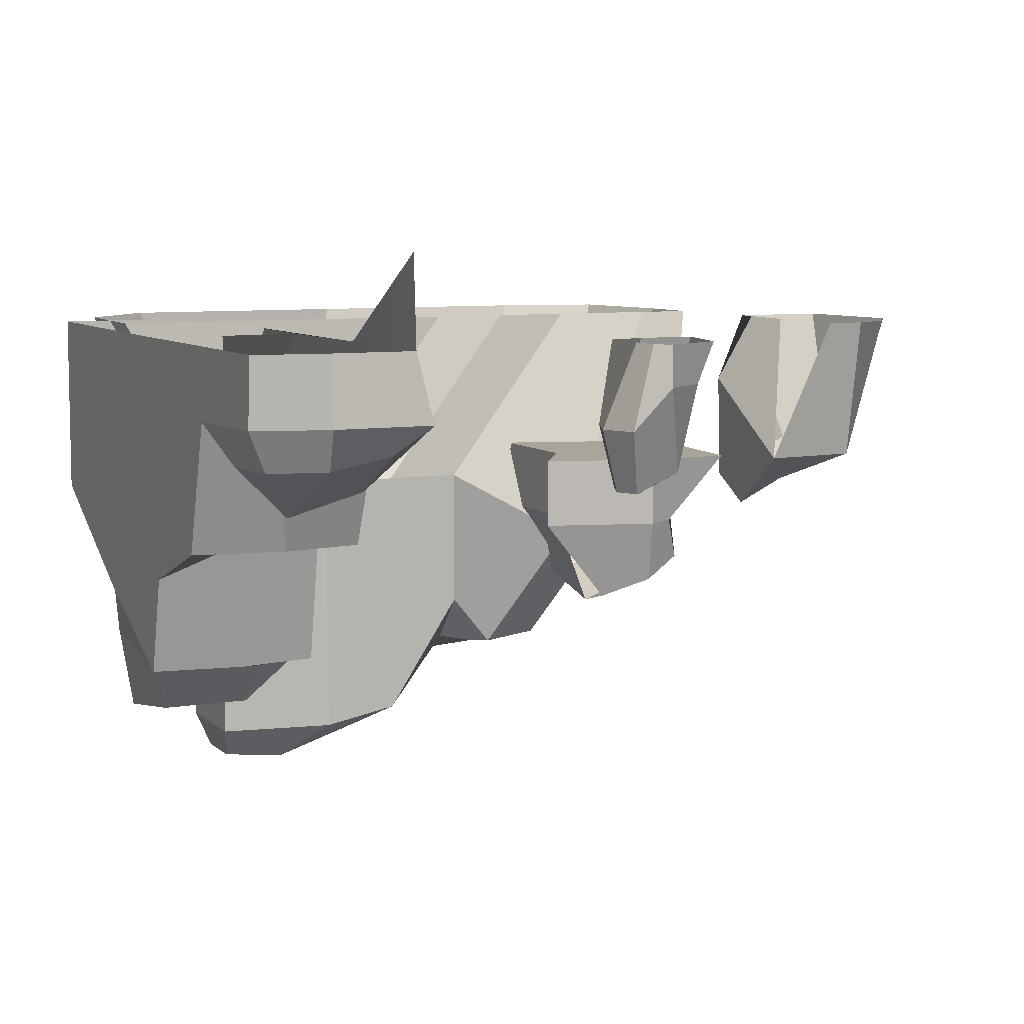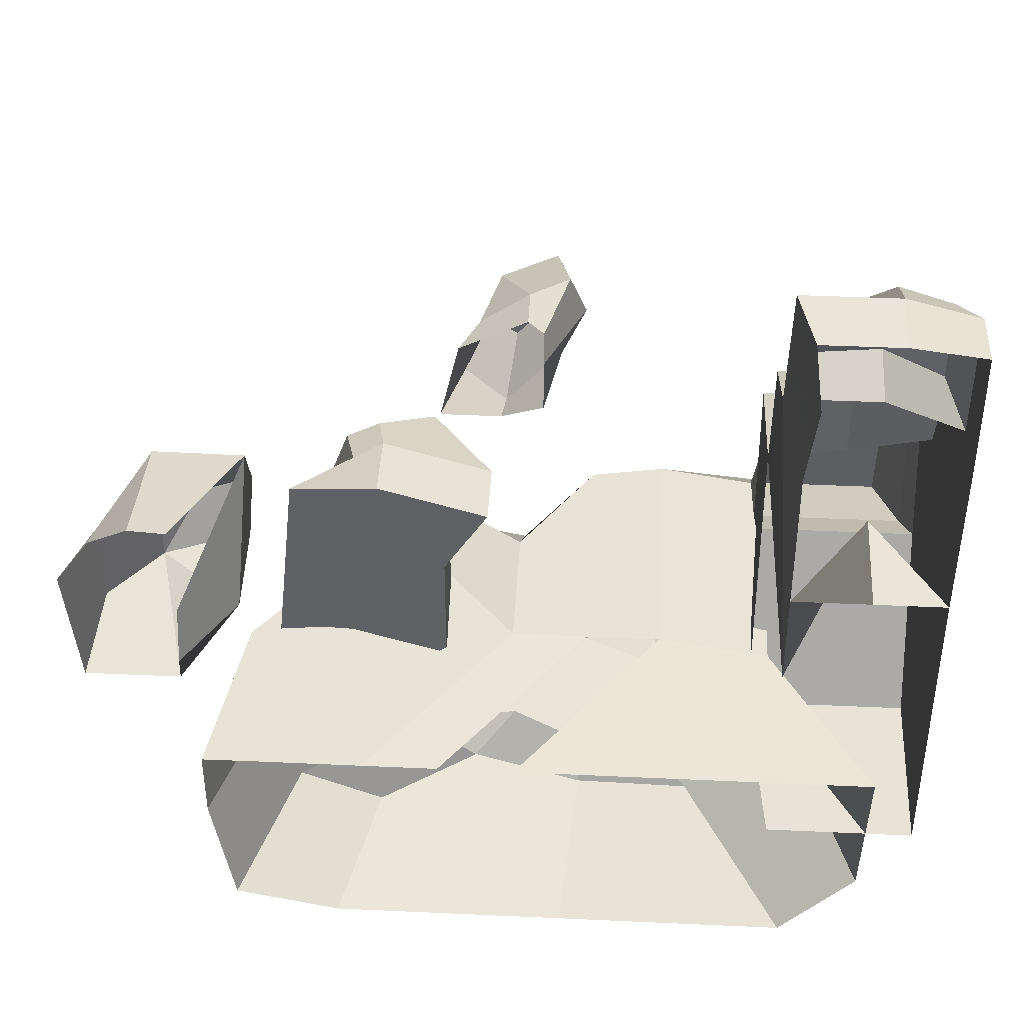
<metadata>
{"format":"obj","ext":"obj","renderer":"f3d","projection":"perspective","resolution":1024,"background":"white","views":[{"elev":7.6,"azim":-25.0,"up":"+Y"},{"elev":41.9,"azim":-176.8,"up":"+Z"}]}
</metadata>
<code>
g _Combined_Vis42_1
v 0.4387 8.047 -1.829
v 0.6401 7.952 -1.829
v 0.6556 8.114 -2.173
v 0.3203 8.191 -2.179
v 0.3203 7.794 -2.028
v -0.01365 8.246 -2.285
v -0.5141 8.415 -2.036
v -0.01365 7.731 -2.166
v -0.5141 7.681 -2.036
v -1.16 9.65 0.8038
v -1.16 9.367 0.7786
v -1.16 9.65 0.1789
v -1.16 9.352 0.2096
v 0.6843 9.118 0.7205
v 0.4689 9.046 0.774
v 0.5568 9.48 0.9057
v 0.4124 9.305 0.8533
v 0.4863 9.046 0.5439
v 0.6276 9.046 0.3856
v 0.4393 9.305 0.4977
v 0.6576 9.305 0.253
v 0.6276 9.046 0.3856
v 0.4863 9.046 0.5439
v 0.7321 9.091 0.4789
v 0.5909 9.046 0.6372
v 0.4271 9.046 0.6807
v 0.4689 9.046 0.774
v 0.4863 9.046 0.5439
v 0.5909 9.046 0.6372
v 0.7454 9.48 0.7707
v 0.5568 9.48 0.9057
v 0.817 9.65 0.7707
v 0.5568 9.65 0.9057
v 0.6576 9.305 0.253
v 0.8193 9.305 0.3972
v 0.6576 9.65 0.4485
v 0.891 9.65 0.4485
v 0.3477 9.305 0.7091
v 0.4393 9.305 0.4977
v 0.4969 9.65 0.7091
v 0.4969 9.65 0.4977
v 0.4689 9.046 0.774
v 0.4271 9.046 0.6807
v 0.4124 9.305 0.8533
v 0.3477 9.305 0.7091
v 0.4271 9.046 0.6807
v 0.4863 9.046 0.5439
v 0.3477 9.305 0.7091
v 0.4393 9.305 0.4977
v 1.646 9.09 -2.254
v 1.812 9.081 -1.897
v 1.891 9.65 -2.461
v 1.983 9.65 -1.897
v 1.831 9.035 -1.385
v 1.812 9.081 -1.897
v 1.358 8.624 -1.2
v 1.358 8.905 -1.897
v 1.27 9.089 -2.411
v 1.646 9.09 -2.254
v 1.429 9.65 -2.561
v 1.891 9.65 -2.461
v 0.3422 8.794 -2.559
v -0.1788 8.794 -2.571
v 0.3203 8.705 -2.375
v -0.01365 8.705 -2.391
v -0.1788 8.794 -2.571
v -0.6692 8.813 -2.205
v -0.01365 8.705 -2.391
v -0.5141 8.415 -2.036
v 0.3203 8.705 -2.375
v 0.6556 8.71 -2.173
v 0.3422 8.794 -2.559
v 0.8292 8.921 -2.26
v 1.115 8.423 -1.444
v 1.233 8.427 -1.253
v 0.9493 8.723 -1.619
v 1.233 8.427 -1.253
v 1.417 8.723 -1.619
v 0.9493 8.723 -1.619
v 1.233 8.427 -1.253
v 1.115 8.423 -1.444
v 1.366 8.394 -0.9568
v 1.115 8.303 -0.9568
v 0.4393 9.305 0.4977
v 0.6576 9.305 0.253
v 0.4969 9.65 0.4977
v 0.6576 9.65 0.4485
v 0.7321 9.091 0.4789
v 0.6843 9.118 0.7205
v 0.8193 9.305 0.3972
v 0.7454 9.48 0.7707
v 0.891 9.65 0.4485
v 0.817 9.65 0.7707
v 0.5568 9.48 0.9057
v 0.4124 9.305 0.8533
v 0.5568 9.65 0.9057
v 0.4124 9.305 0.8533
v 0.4969 9.65 0.8533
v 0.5568 9.65 0.9057
v 0.4124 9.305 0.8533
v 0.3477 9.305 0.7091
v 0.4969 9.65 0.8533
v 0.3477 9.305 0.7091
v 0.4969 9.65 0.7091
v 0.4969 9.65 0.8533
v 2.025 8.878 -0.6724
v 2.178 9.054 -0.8941
v 1.815 8.771 -0.6828
v 1.823 8.887 -0.9045
v 1.79 9.018 -0.3434
v 1.815 8.771 -0.6828
v 1.807 9.354 -0.8991
v 1.823 8.887 -0.9045
v 2.183 9.024 -0.333
v 2.025 8.878 -0.6724
v 1.79 9.018 -0.3434
v 1.815 8.771 -0.6828
v 2.178 9.054 -0.8941
v 2.382 9.338 -0.8789
v 2.028 9.65 -1.052
v 2.437 9.65 -1.053
v 2.176 9.65 -0.2207
v 2.343 9.65 -0.2949
v 2.183 9.024 -0.333
v 2.343 9.65 -0.2949
v 2.374 9.38 -0.4652
v 2.183 9.024 -0.333
v 2.374 9.38 -0.4652
v 2.492 9.65 -0.5072
v 2.382 9.338 -0.8789
v 2.437 9.65 -1.053
v 1.79 9.018 -0.3434
v 2.017 9.65 -0.2311
v 2.183 9.024 -0.333
v 2.176 9.65 -0.2207
v 1.807 9.354 -0.8991
v 2.026 9.65 -0.9592
v 1.79 9.018 -0.3434
v 2.008 9.65 -0.6583
v 2.183 9.024 -0.333
v 2.374 9.38 -0.4652
v 2.178 9.054 -0.8941
v 2.382 9.338 -0.8789
v 2.178 9.054 -0.8941
v 2.028 9.65 -1.052
v 1.807 9.354 -0.8991
v 2.028 9.65 -1.052
v 2.026 9.65 -0.9592
v 1.807 9.354 -0.8991
v -0.8538 9.367 0.8596
v -0.8538 9.65 0.8442
v -0.4455 9.367 0.8596
v -0.5128 9.65 0.8442
v 1.118 8.593 -1.198
v 1.358 8.624 -1.2
v 0.874 8.015 -1.568
v 1.114 8.046 -1.57
v 1.744 9.65 -1.568
v 1.983 9.65 -1.57
v 1.831 9.035 -1.385
v 1.358 8.624 -1.2
v 1.118 8.593 -1.198
v 0.874 8.015 -1.568
v 1.114 8.046 -1.57
v 0.874 8.093 -2.047
v 1.114 8.074 -1.897
v 1.118 8.924 -2.047
v 1.358 8.905 -1.897
v 1.646 9.09 -2.254
v 1.812 9.081 -1.897
v 1.983 9.65 -1.57
v 1.983 9.65 -1.897
v 1.831 9.035 -1.385
v 1.812 9.081 -1.897
v 1.358 8.905 -1.897
v 1.114 8.074 -1.897
v 1.358 8.624 -1.2
v 1.114 8.046 -1.57
v 0.6556 8.114 -2.173
v 0.6401 7.952 -1.829
v 0.874 8.093 -2.047
v 0.8056 8.012 -1.829
v 0.3203 7.744 -1.487
v 0.4387 8.047 -1.633
v 0.3203 7.794 -2.028
v 0.4387 8.047 -1.829
v 0.874 8.093 -2.047
v 0.8056 8.012 -1.829
v 0.874 8.015 -1.568
v 0.8056 8.012 -1.633
v 0.4387 8.047 -1.633
v 0.6401 8.047 -1.633
v 0.4387 8.047 -1.829
v 0.6401 7.952 -1.829
v 0.6401 8.047 -1.633
v 0.8056 8.012 -1.633
v 0.6401 7.952 -1.829
v 0.8056 8.012 -1.829
v -0.01365 7.731 -2.166
v -0.2086 7.516 -1.895
v 0.3203 7.794 -2.028
v 0.1404 7.626 -1.895
v -0.01365 7.681 -1.487
v -0.2086 7.516 -1.65
v -0.5141 7.681 -1.568
v -0.4841 7.548 -1.65
v -0.5141 7.681 -2.036
v -0.4841 7.548 -1.895
v -0.01365 7.731 -2.166
v -0.2086 7.516 -1.895
v -0.5141 7.681 -1.568
v -0.4841 7.548 -1.65
v -0.5141 7.681 -2.036
v -0.4841 7.548 -1.895
v -0.2086 7.516 -1.895
v -0.4841 7.548 -1.895
v -0.2086 7.516 -1.65
v -0.4841 7.548 -1.65
v 0.1404 7.626 -1.65
v 0.1404 7.626 -1.895
v -0.2086 7.516 -1.65
v -0.2086 7.516 -1.895
v 0.8292 8.921 -2.26
v 1.118 8.924 -2.047
v 1.27 9.089 -2.411
v 1.646 9.09 -2.254
v 0.6556 8.114 -2.173
v 0.874 8.093 -2.047
v 0.6556 8.71 -2.173
v 1.118 8.924 -2.047
v 0.6556 8.874 -1.487
v 1.118 8.593 -1.198
v 0.6556 8.253 -1.487
v 0.874 8.015 -1.568
v 0.874 8.093 -2.047
v 1.114 8.074 -1.897
v 1.118 8.924 -2.047
v 1.358 8.905 -1.897
v 0.3203 8.191 -2.179
v 0.6556 8.114 -2.173
v 0.3203 8.705 -2.375
v 0.6556 8.71 -2.173
v 0.6556 8.253 -1.487
v 0.6401 8.047 -1.633
v 0.3203 7.744 -1.487
v 0.6401 8.047 -1.633
v 0.4387 8.047 -1.633
v 0.3203 7.744 -1.487
v 0.874 8.015 -1.568
v 0.8056 8.012 -1.633
v 0.6556 8.253 -1.487
v 0.6401 8.047 -1.633
v 1.281 9.65 -1.568
v 1.744 9.65 -1.568
v 0.6556 8.874 -1.487
v 1.118 8.593 -1.198
v -0.6094 9.65 -2.561
v -0.9368 9.65 -2.204
v -0.1788 8.794 -2.571
v -0.6692 8.813 -2.205
v -0.01365 7.681 -1.487
v -0.5141 7.681 -1.568
v -0.01365 8.874 -1.487
v -0.5141 8.874 -1.568
v 0.3203 7.744 -1.487
v 0.1404 7.626 -1.65
v -0.01365 7.681 -1.487
v -0.2086 7.516 -1.65
v -0.5141 8.874 -1.568
v -0.5141 7.681 -1.568
v -0.5141 8.415 -2.036
v -0.5141 7.681 -2.036
v -0.5141 8.874 -1.568
v -0.5141 8.415 -2.036
v -0.6692 8.813 -2.205
v -0.9368 9.65 -2.204
v -0.9627 9.65 -1.568
v -0.01365 8.705 -2.391
v -0.01365 8.246 -2.285
v 0.3203 8.705 -2.375
v 0.3203 8.191 -2.179
v 0.6556 8.874 -1.487
v 0.6556 8.253 -1.487
v 0.3203 7.744 -1.487
v 0.3203 8.874 -1.487
v -0.01365 8.874 -1.487
v -0.01365 7.681 -1.487
v 0.3203 7.794 -2.028
v 0.1404 7.626 -1.895
v 0.3203 7.744 -1.487
v 0.1404 7.626 -1.65
v -0.01365 8.874 -1.487
v -0.5141 8.874 -1.568
v 0.6121 9.65 -1.568
v -0.9627 9.65 -1.568
v 0.8292 8.921 -2.26
v 1.27 9.089 -2.411
v 1.429 9.65 -2.561
v 0.3991 9.65 -2.561
v 0.3422 8.794 -2.559
v 0.9461 9.65 -1.568
v 1.281 9.65 -1.568
v 0.3203 8.874 -1.487
v 0.6556 8.874 -1.487
v 0.3991 9.65 -2.561
v -0.6094 9.65 -2.561
v 0.3422 8.794 -2.559
v -0.1788 8.794 -2.571
v -1.16 9.352 0.2096
v -1.074 9.186 0.3483
v -0.8538 9.189 0.2096
v -0.8452 8.967 0.3061
v -0.8538 9.367 0.8596
v -0.8452 9.2 0.7922
v -1.16 9.367 0.7786
v -1.074 9.197 0.7143
v -1.16 9.367 0.7786
v -1.074 9.197 0.7143
v -1.16 9.352 0.2096
v -1.074 9.186 0.3483
v -0.8538 9.189 0.2096
v -0.8452 8.967 0.3061
v -0.4455 9.189 0.2096
v -0.5398 9.059 0.3483
v -1.074 9.186 0.3483
v -1.074 9.197 0.7143
v -0.8452 8.967 0.3061
v -1.074 9.197 0.7143
v -0.8452 9.2 0.7922
v -0.8452 8.967 0.3061
v -0.8452 8.967 0.3061
v -0.8452 9.2 0.7922
v -0.5398 9.059 0.3483
v -0.5398 9.233 0.6647
v -0.4455 9.189 0.2096
v -0.5398 9.059 0.3483
v -0.4455 9.367 0.8596
v -0.5398 9.059 0.3483
v -0.5398 9.233 0.6647
v -0.4455 9.367 0.8596
v -0.4455 9.367 0.8596
v -0.5398 9.233 0.6647
v -0.8538 9.367 0.8596
v -0.8452 9.2 0.7922
v -1.16 9.367 0.7786
v -1.16 9.65 0.8038
v -0.8538 9.367 0.8596
v -0.8538 9.65 0.8442
v -0.4455 9.189 0.2096
v -0.4455 9.367 0.8596
v -0.5128 9.65 0.8442
v -0.516 10.02 0.8289
v -0.5128 9.65 0.1789
v -0.5128 9.65 -0.9088
v -0.5128 9.65 0.1789
v -0.5128 9.647 -0.4746
v -0.5128 9.65 -0.9088
v 0.6276 9.046 0.3856
v 0.7321 9.091 0.4789
v 0.6576 9.305 0.253
v 0.8193 9.305 0.3972
v -0.7715 8.785 -0.389
v -0.7771 8.801 0.09504
v -0.4399 8.785 -0.4439
v -0.4455 8.801 0.04005
v -1.154 8.631 -0.4439
v -1.16 8.802 0.04005
v -0.7715 8.785 -0.389
v -0.7771 8.801 0.09504
v -1.154 9.647 -0.4746
v -1.16 9.65 0.1789
v -1.16 9.352 0.2096
v -1.154 8.631 -0.4439
v -1.16 8.802 0.04005
v -0.4455 8.801 0.04005
v -0.7771 8.801 0.09504
v -0.4455 9.189 0.2096
v -0.8538 9.189 0.2096
v -0.7771 8.801 0.09504
v -1.16 8.802 0.04005
v -0.8538 9.189 0.2096
v -1.16 9.352 0.2096
v -0.4399 8.216 -0.5546
v -0.5048 8.193 -0.6623
v -0.7775 8.216 -0.4997
v -0.6745 8.193 -0.6073
v -0.4399 8.785 -0.4439
v -0.4399 8.216 -0.5546
v -0.7715 8.785 -0.389
v -0.7775 8.216 -0.4997
v -0.6745 8.193 -0.6073
v -0.6485 7.989 -0.8427
v -1.113 8.193 -0.6623
v -1.02 7.989 -0.8427
v -1.113 8.193 -0.6623
v -1.02 7.989 -0.8427
v -1.113 8.282 -1.237
v -1.02 7.907 -1.357
v -0.4399 8.282 -1.237
v -0.4399 7.907 -1.357
v -0.5048 8.193 -0.6623
v -0.4399 7.907 -1.357
v -0.6485 7.989 -0.8427
v -0.5048 8.193 -0.6623
v -0.4399 7.907 -1.357
v -1.02 7.907 -1.357
v -0.6485 7.989 -0.8427
v -1.02 7.989 -0.8427
v -1.154 8.476 -1.141
v -1.113 8.282 -1.237
v -0.4399 8.476 -1.141
v -0.4399 8.282 -1.237
v -0.7775 8.216 -0.4997
v -0.6745 8.193 -0.6073
v -1.154 8.216 -0.5546
v -1.113 8.193 -0.6623
v -1.154 8.216 -0.5546
v -1.113 8.193 -0.6623
v -1.154 8.476 -1.141
v -1.113 8.282 -1.237
v -1.113 8.282 -1.237
v -1.02 7.907 -1.357
v -0.4399 8.282 -1.237
v -0.4399 7.907 -1.357
v -1.154 8.874 -1.876
v -1.154 8.476 -1.141
v -0.4399 8.874 -1.876
v -0.4399 8.476 -1.141
v -0.4455 8.801 0.04005
v -0.4455 9.189 0.2096
v -0.5128 9.65 -0.9088
v -0.4399 8.785 -0.4439
v -0.4399 8.874 -1.876
v -0.4399 8.476 -1.141
v -0.4399 8.785 -0.4439
v -0.4399 8.216 -0.5546
v -0.4399 8.476 -1.141
v -0.4399 8.282 -1.237
v -0.4399 8.216 -0.5546
v -0.4399 8.282 -1.237
v -0.5048 8.193 -0.6623
v -0.4399 8.216 -0.5546
v -0.5128 9.65 -1.876
v -1.154 9.65 -1.876
v -0.4399 8.874 -1.876
v -1.154 8.874 -1.876
v -0.7715 8.785 -0.389
v -0.7775 8.216 -0.4997
v -1.154 8.631 -0.4439
v -1.154 8.216 -0.5546
v -1.154 8.216 -0.5546
v -1.154 8.476 -1.141
v -1.154 8.874 -1.876
v -1.154 8.631 -0.4439
v -1.154 9.647 -0.4746
v -1.154 9.65 -1.876
v -0.5128 9.65 -0.9088
v -0.5128 9.647 -0.4746
v -0.8483 9.174 -0.4439
v -0.5128 9.647 -0.4746
v -0.8483 9.647 -0.4746
v -0.8483 9.174 -0.4439
v 1.609 9.023 -0.519
v 1.653 9.023 -0.9439
v 1.367 8.723 -0.588
v 1.566 8.723 -0.9439
v 1.367 8.723 -0.588
v 1.566 8.723 -0.9439
v 1.414 8.545 -0.613
v 1.475 8.568 -0.9439
v 1.566 8.723 -0.9439
v 1.545 8.723 -1.444
v 1.475 8.568 -0.9439
v 1.233 8.427 -1.253
v 0.9493 8.723 -1.619
v 1.417 8.723 -1.619
v 0.9493 9.023 -1.444
v 1.417 8.723 -1.619
v 1.417 9.023 -1.808
v 0.9493 9.023 -1.444
v 1.417 8.723 -1.619
v 1.545 8.723 -1.444
v 1.417 9.023 -1.808
v 1.737 9.023 -1.738
v 0.9493 8.723 -0.9439
v 0.9493 8.723 -1.619
v 0.9493 9.023 -0.9439
v 0.9493 9.023 -1.444
v 1.414 8.545 -0.613
v 1.28 8.44 -0.6228
v 1.367 8.723 -0.588
v 1.233 8.723 -0.4987
v 1.367 8.723 -0.588
v 1.233 8.723 -0.4987
v 1.609 9.023 -0.519
v 1.233 9.023 -0.4987
v 1.233 8.723 -0.4987
v 0.7578 8.723 -0.6392
v 1.233 9.023 -0.4987
v 0.7578 9.023 -0.6392
v 1.475 8.568 -0.9439
v 1.366 8.394 -0.9568
v 1.414 8.545 -0.613
v 1.28 8.44 -0.6228
v 1.366 8.394 -0.9568
v 1.115 8.303 -0.9568
v 1.28 8.44 -0.6228
v 1.034 8.378 -0.6228
v 0.7578 9.023 -0.6392
v 0.9493 9.023 -0.9439
v 1.233 9.023 -0.4987
v 1.417 9.023 -0.9439
v 0.9493 9.023 -1.444
v 1.609 9.023 -0.519
v 1.417 9.023 -1.808
v 1.653 9.023 -0.9439
v 1.737 9.023 -1.738
v 1.653 9.023 -0.9439
v 1.737 9.023 -1.738
v 1.566 8.723 -0.9439
v 1.545 8.723 -1.444
v 1.115 8.303 -0.9568
v 1.115 8.423 -1.444
v 0.9493 8.723 -0.9439
v 0.9493 8.723 -1.619
v 1.28 8.44 -0.6228
v 1.034 8.378 -0.6228
v 1.233 8.723 -0.4987
v 0.7578 8.723 -0.6392
v -0.01365 8.246 -2.285
v -0.01365 7.731 -2.166
v 0.3203 8.191 -2.179
v 0.3203 7.794 -2.028
v 0.4689 9.046 0.774
v 0.6843 9.118 0.7205
v 0.5909 9.046 0.6372
v 0.6843 9.118 0.7205
v 0.5568 9.48 0.9057
v 0.7454 9.48 0.7707
v 0.6843 9.118 0.7205
v 0.7321 9.091 0.4789
v 0.5909 9.046 0.6372
v -0.8483 9.174 -0.4439
v -0.8483 9.647 -0.4746
v -1.154 9.647 -0.4746
v 0.6556 8.71 -2.173
v 1.118 8.924 -2.047
v 0.8292 8.921 -2.26
v 1.233 8.427 -1.253
v 1.366 8.394 -0.9568
v 1.475 8.568 -0.9439
v 1.233 8.427 -1.253
v 1.545 8.723 -1.444
v 1.417 8.723 -1.619
v 2.374 9.38 -0.4652
v 2.343 9.65 -0.2949
v 2.492 9.65 -0.5072
v 1.807 9.354 -0.8991
v 1.823 8.887 -0.9045
v 2.178 9.054 -0.8941
v 2.178 9.054 -0.8941
v 2.025 8.878 -0.6724
v 2.183 9.024 -0.333
v -0.01365 8.705 -2.391
v -0.5141 8.415 -2.036
v -0.01365 8.246 -2.285
v -0.5048 8.193 -0.6623
v -0.6485 7.989 -0.8427
v -0.6745 8.193 -0.6073
g _Combined_Vis42_1_0
f 3 2 1
f 4 3 1
f 1 5 4
f 8 7 6
f 8 9 7
f 12 11 10
f 12 13 11
f 16 15 14
f 16 17 15
f 20 19 18
f 20 21 19
f 24 23 22
f 24 25 23
f 28 27 26
f 28 29 27
f 32 31 30
f 32 33 31
f 36 35 34
f 36 37 35
f 40 39 38
f 40 41 39
f 44 43 42
f 44 45 43
f 48 47 46
f 48 49 47
f 52 51 50
f 52 53 51
f 56 55 54
f 56 57 55
f 60 59 58
f 60 61 59
f 64 63 62
f 64 65 63
f 68 67 66
f 68 69 67
f 72 71 70
f 72 73 71
f 76 75 74
f 79 78 77
f 82 81 80
f 82 83 81
f 86 85 84
f 86 87 85
f 90 89 88
f 90 91 89
f 92 91 90
f 92 93 91
f 96 95 94
f 99 98 97
f 102 101 100
f 105 104 103
f 108 107 106
f 108 109 107
f 112 111 110
f 112 113 111
f 116 115 114
f 116 117 115
f 120 119 118
f 120 121 119
f 124 123 122
f 127 126 125
f 130 129 128
f 130 131 129
f 134 133 132
f 134 135 133
f 138 137 136
f 138 139 137
f 142 141 140
f 142 143 141
f 146 145 144
f 149 148 147
f 152 151 150
f 152 153 151
f 156 155 154
f 156 157 155
f 160 159 158
f 161 160 158
f 158 162 161
f 165 164 163
f 165 166 164
f 169 168 167
f 169 170 168
f 173 172 171
f 173 174 172
f 177 176 175
f 177 178 176
f 181 180 179
f 181 182 180
f 185 184 183
f 185 186 184
f 189 188 187
f 189 190 188
f 193 192 191
f 193 194 192
f 197 196 195
f 197 198 196
f 201 200 199
f 201 202 200
f 205 204 203
f 205 206 204
f 209 208 207
f 209 210 208
f 213 212 211
f 213 214 212
f 217 216 215
f 217 218 216
f 221 220 219
f 221 222 220
f 225 224 223
f 225 226 224
f 229 228 227
f 229 230 228
f 233 232 231
f 233 234 232
f 237 236 235
f 237 238 236
f 241 240 239
f 241 242 240
f 245 244 243
f 248 247 246
f 251 250 249
f 251 252 250
f 255 254 253
f 255 256 254
f 259 258 257
f 259 260 258
f 263 262 261
f 263 264 262
f 267 266 265
f 267 268 266
f 271 270 269
f 271 272 270
f 275 274 273
f 276 275 273
f 273 277 276
f 280 279 278
f 280 281 279
f 284 283 282
f 284 282 285
f 286 284 285
f 286 287 284
f 290 289 288
f 290 291 289
f 294 293 292
f 294 295 293
f 298 297 296
f 299 298 296
f 296 300 299
f 303 302 301
f 303 304 302
f 307 306 305
f 307 308 306
f 311 310 309
f 311 312 310
f 315 314 313
f 315 316 314
f 319 318 317
f 319 320 318
f 323 322 321
f 323 324 322
f 327 326 325
f 330 329 328
f 333 332 331
f 333 334 332
f 337 336 335
f 340 339 338
f 343 342 341
f 343 344 342
f 347 346 345
f 347 348 346
f 351 350 349
f 353 352 351
f 351 349 353
f 354 353 349
f 357 356 355
f 360 359 358
f 360 361 359
f 364 363 362
f 364 365 363
f 368 367 366
f 368 369 367
f 372 371 370
f 373 372 370
f 373 374 372
f 377 376 375
f 377 378 376
f 381 380 379
f 381 382 380
f 385 384 383
f 385 386 384
f 389 388 387
f 389 390 388
f 393 392 391
f 393 394 392
f 397 396 395
f 397 398 396
f 401 400 399
f 404 403 402
f 407 406 405
f 407 408 406
f 411 410 409
f 411 412 410
f 415 414 413
f 415 416 414
f 419 418 417
f 419 420 418
f 423 422 421
f 423 424 422
f 427 426 425
f 427 428 426
f 431 430 429
f 431 429 432
f 435 434 433
f 435 436 434
f 439 438 437
f 442 441 440
f 445 444 443
f 445 446 444
f 449 448 447
f 449 450 448
f 453 452 451
f 453 451 454
f 455 453 454
f 455 456 453
f 459 458 457
f 462 461 460
f 465 464 463
f 465 466 464
f 469 468 467
f 469 470 468
f 473 472 471
f 473 474 472
f 477 476 475
f 480 479 478
f 483 482 481
f 483 484 482
f 487 486 485
f 487 488 486
f 491 490 489
f 491 492 490
f 495 494 493
f 495 496 494
f 499 498 497
f 499 500 498
f 503 502 501
f 503 504 502
f 507 506 505
f 507 508 506
f 511 510 509
f 511 512 510
f 512 513 510
f 514 512 511
f 512 515 513
f 514 516 512
f 516 515 512
f 516 517 515
f 520 519 518
f 520 521 519
f 524 523 522
f 524 525 523
f 528 527 526
f 528 529 527
f 532 531 530
f 532 533 531
f 536 535 534
f 539 538 537
f 542 541 540
f 545 544 543
f 548 547 546
f 551 550 549
f 554 553 552
f 557 556 555
f 560 559 558
f 563 562 561
f 566 565 564
f 569 568 567

</code>
